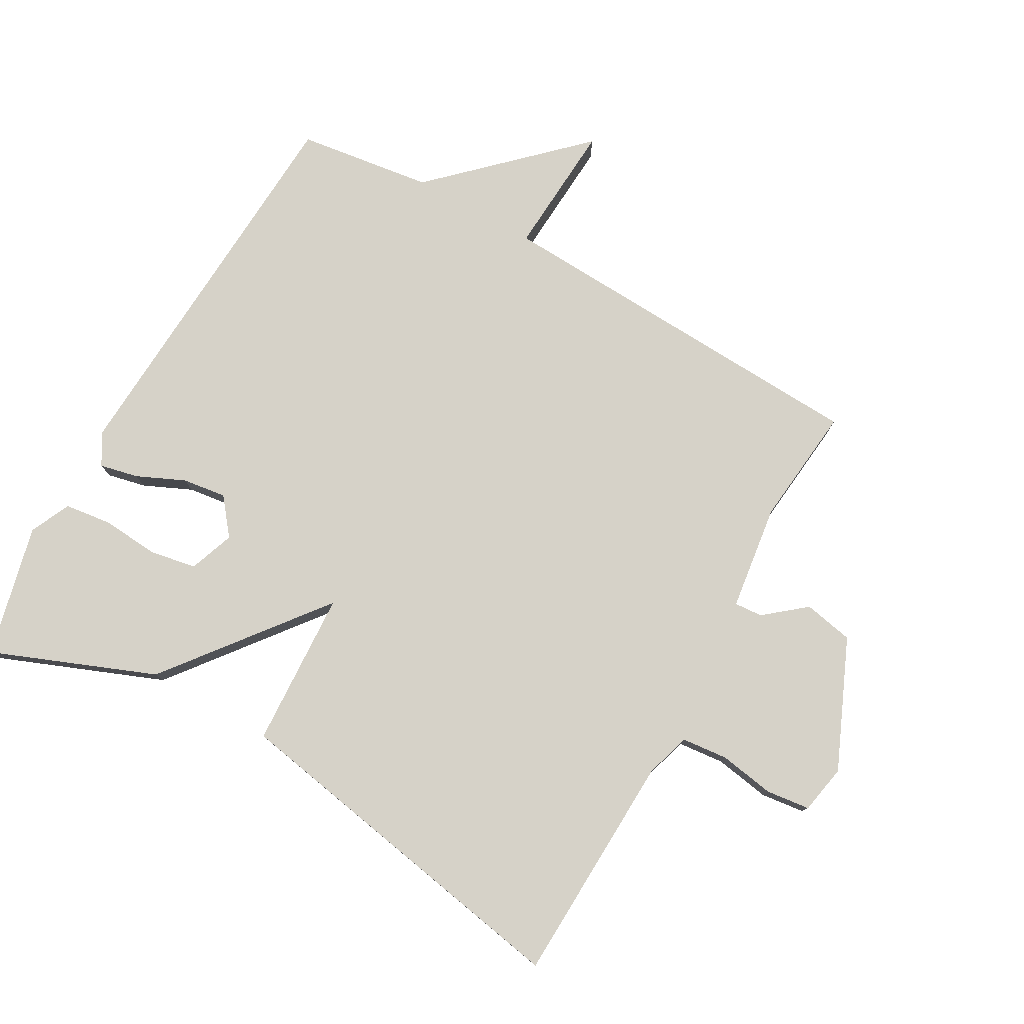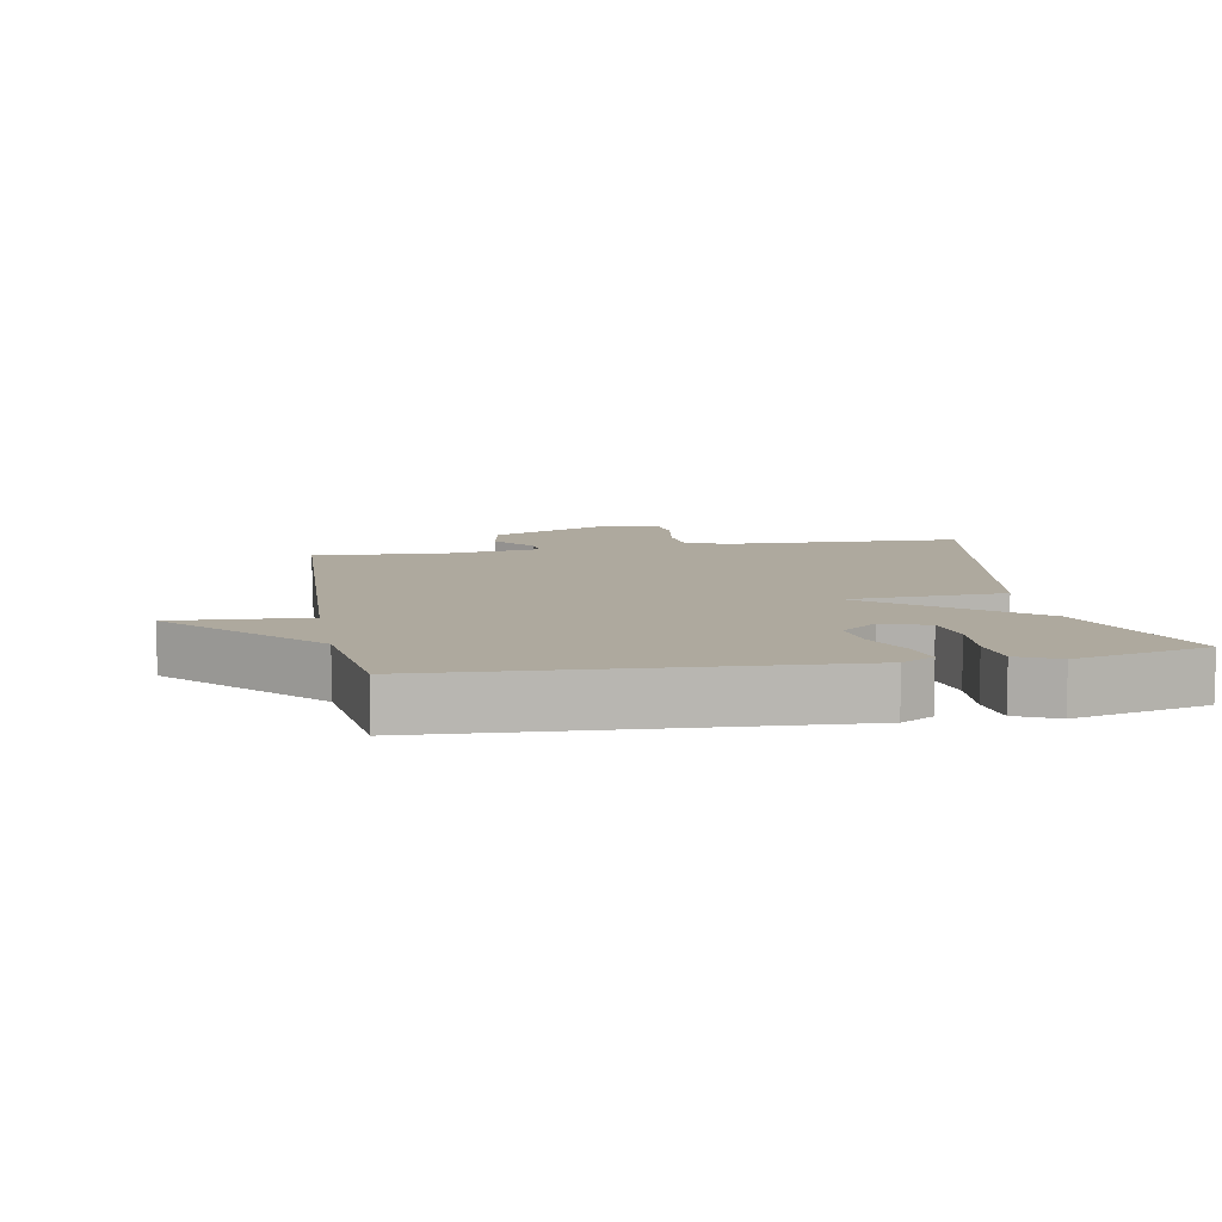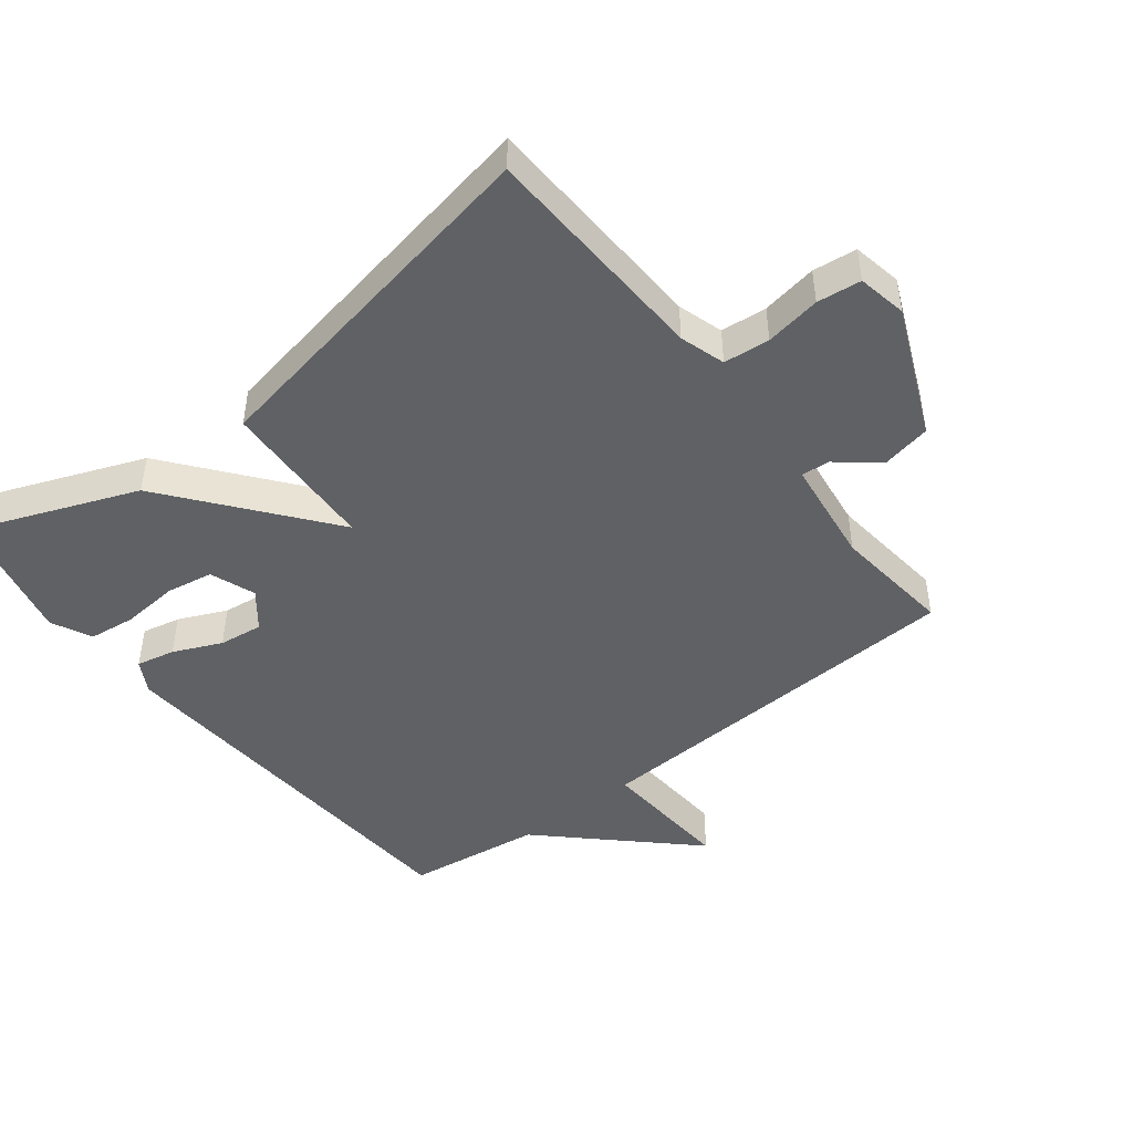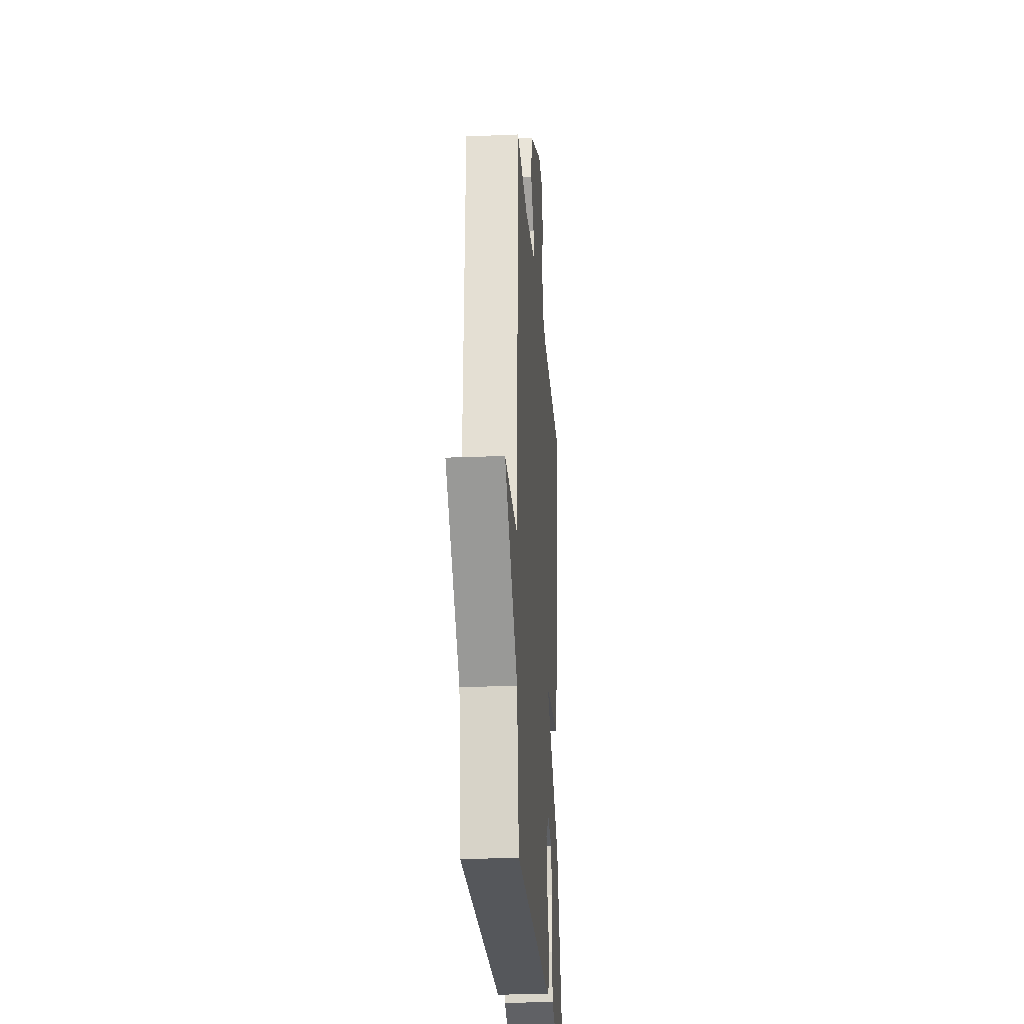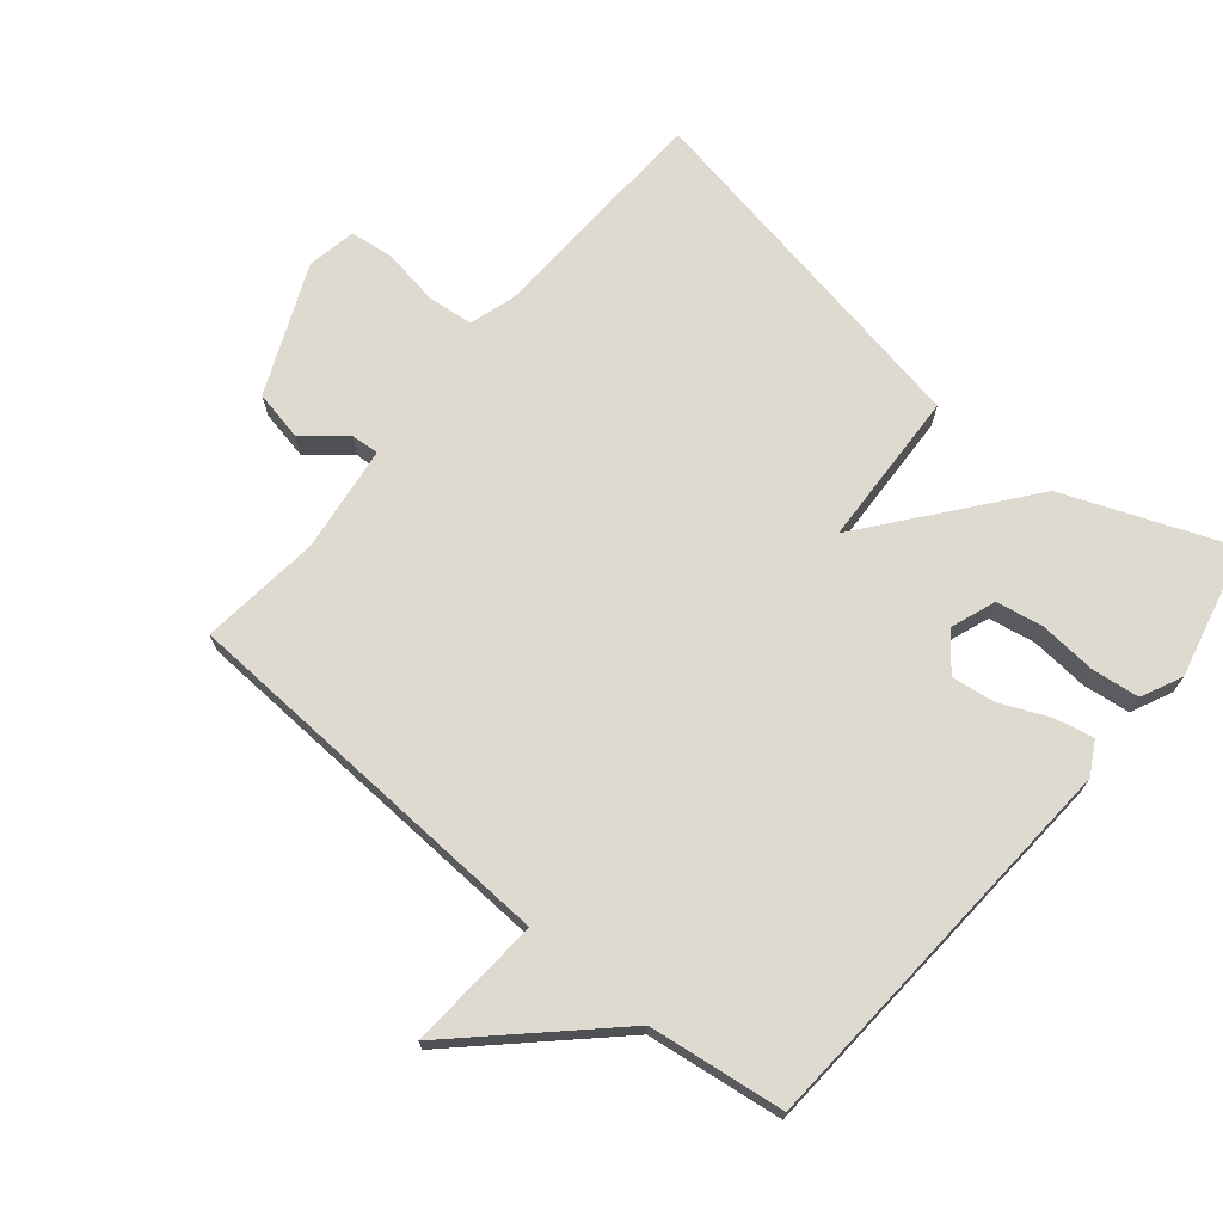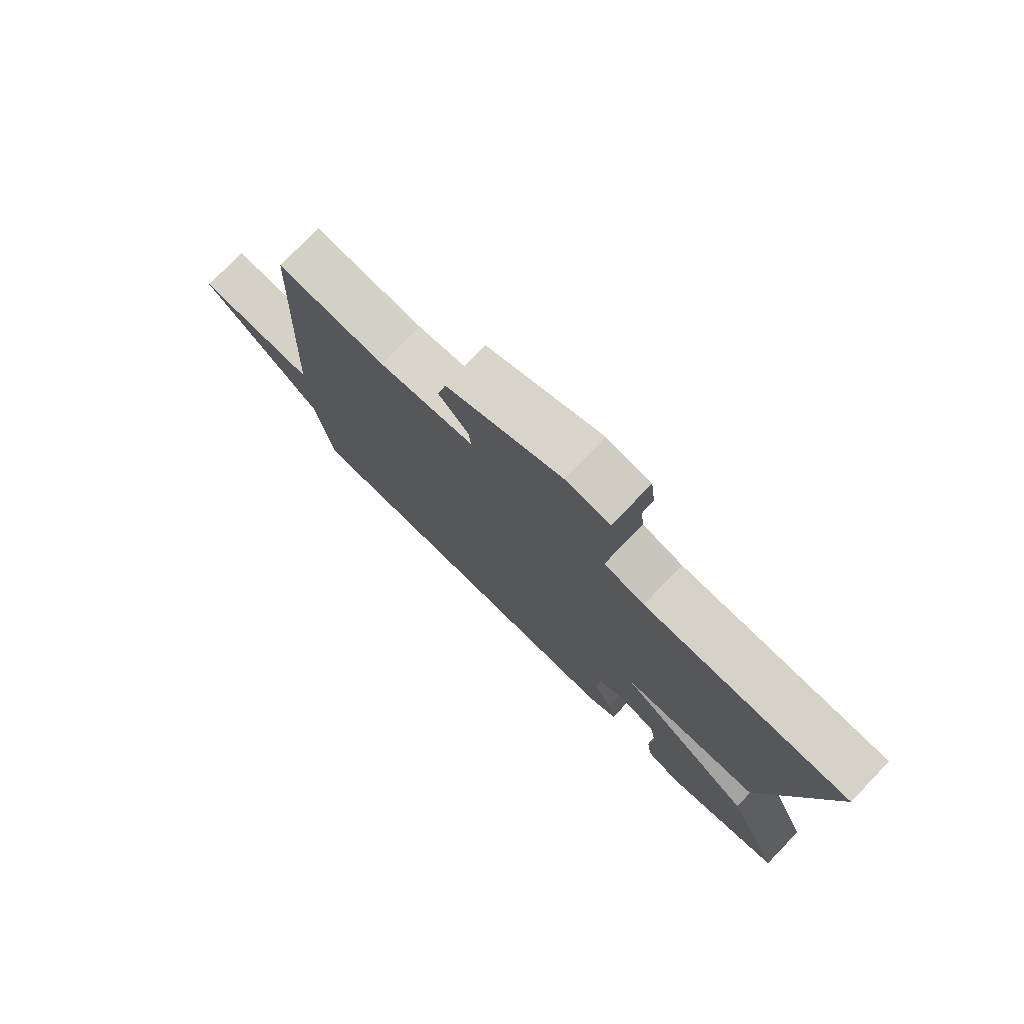
<metadata>
{"format":"obj","ext":"obj","renderer":"f3d","projection":"perspective","resolution":1024,"background":"white","views":[{"elev":78.2,"azim":-60.6,"up":"+Y"},{"elev":9.0,"azim":169.7,"up":"+Y"},{"elev":-46.4,"azim":-51.8,"up":"+Y"},{"elev":-23.1,"azim":94.0,"up":"+Z"},{"elev":70.8,"azim":129.9,"up":"+Y"},{"elev":77.5,"azim":-136.0,"up":"+Z"}]}
</metadata>
<code>
v 0.5 0.07 0.5
v 0.528 0.07 -0.094
v 0.732 0.07 -0.081
v 0.528 0.07 -0.294
v 0.5 0.07 -0.5
v -0.103 0.07 -0.535
v -0.152 0.07 -0.507
v -0.139 0.07 -0.448
v -0.106 0.07 -0.375
v -0.097 0.07 -0.308
v -0.152 0.07 -0.264
v -0.221 0.07 -0.289
v -0.234 0.07 -0.36
v -0.227 0.07 -0.447
v -0.236 0.07 -0.519
v -0.298 0.07 -0.548
v -0.5 0.07 -0.5
v -0.401 0.07 -0.251
v -0.162 0.07 -0.063
v -0.401 0.07 -0.051
v -0.5 0.07 0.5
v -0.147 0.07 0.513
v -0.078 0.07 0.534
v -0.071 0.07 0.604
v -0.085 0.07 0.689
v -0.077 0.07 0.756
v -0.002 0.07 0.77
v 0.194 0.07 0.684
v 0.209 0.07 0.608
v 0.158 0.07 0.546
v 0.155 0.07 0.503
v 0.317 0.07 0.481
v 0.5 0 0.5
v 0.528 0 -0.094
v 0.732 0 -0.081
v 0.528 0 -0.294
v 0.5 0 -0.5
v -0.103 0 -0.535
v -0.152 0 -0.507
v -0.139 0 -0.448
v -0.106 0 -0.375
v -0.097 0 -0.308
v -0.152 0 -0.264
v -0.221 0 -0.289
v -0.234 0 -0.36
v -0.227 0 -0.447
v -0.236 0 -0.519
v -0.298 0 -0.548
v -0.5 0 -0.5
v -0.401 0 -0.251
v -0.162 0 -0.063
v -0.401 0 -0.051
v -0.5 0 0.5
v -0.147 0 0.513
v -0.078 0 0.534
v -0.071 0 0.604
v -0.085 0 0.689
v -0.077 0 0.756
v -0.002 0 0.77
v 0.194 0 0.684
v 0.209 0 0.608
v 0.158 0 0.546
v 0.155 0 0.503
v 0.317 0 0.481
f 28 29 30
f 27 28 30
f 26 27 30
f 25 26 30
f 24 25 30
f 23 24 30 31
f 22 23 31 32
f 21 22 32
f 20 21 32
f 19 20 32
f 16 17 18
f 15 16 18
f 14 15 18
f 13 14 18
f 12 13 18
f 11 12 18 19
f 32 1 2
f 19 32 2
f 11 19 2
f 10 11 2
f 7 8 9
f 6 7 9
f 5 6 9
f 4 5 9
f 4 9 10
f 3 4 10
f 2 3 10
f 62 61 60
f 62 60 59
f 62 59 58
f 62 58 57
f 62 57 56
f 63 62 56 55
f 64 63 55 54
f 64 54 53
f 64 53 52
f 64 52 51
f 50 49 48
f 50 48 47
f 50 47 46
f 50 46 45
f 50 45 44
f 51 50 44 43
f 34 33 64
f 34 64 51
f 34 51 43
f 34 43 42
f 41 40 39
f 41 39 38
f 41 38 37
f 41 37 36
f 42 41 36
f 42 36 35
f 42 35 34
f 1 33 34 2
f 2 34 35 3
f 3 35 36 4
f 4 36 37 5
f 5 37 38 6
f 6 38 39 7
f 7 39 40 8
f 8 40 41 9
f 9 41 42 10
f 10 42 43 11
f 11 43 44 12
f 12 44 45 13
f 13 45 46 14
f 14 46 47 15
f 15 47 48 16
f 16 48 49 17
f 17 49 50 18
f 18 50 51 19
f 19 51 52 20
f 20 52 53 21
f 21 53 54 22
f 22 54 55 23
f 23 55 56 24
f 24 56 57 25
f 25 57 58 26
f 26 58 59 27
f 27 59 60 28
f 28 60 61 29
f 29 61 62 30
f 30 62 63 31
f 31 63 64 32
f 32 64 33 1

</code>
